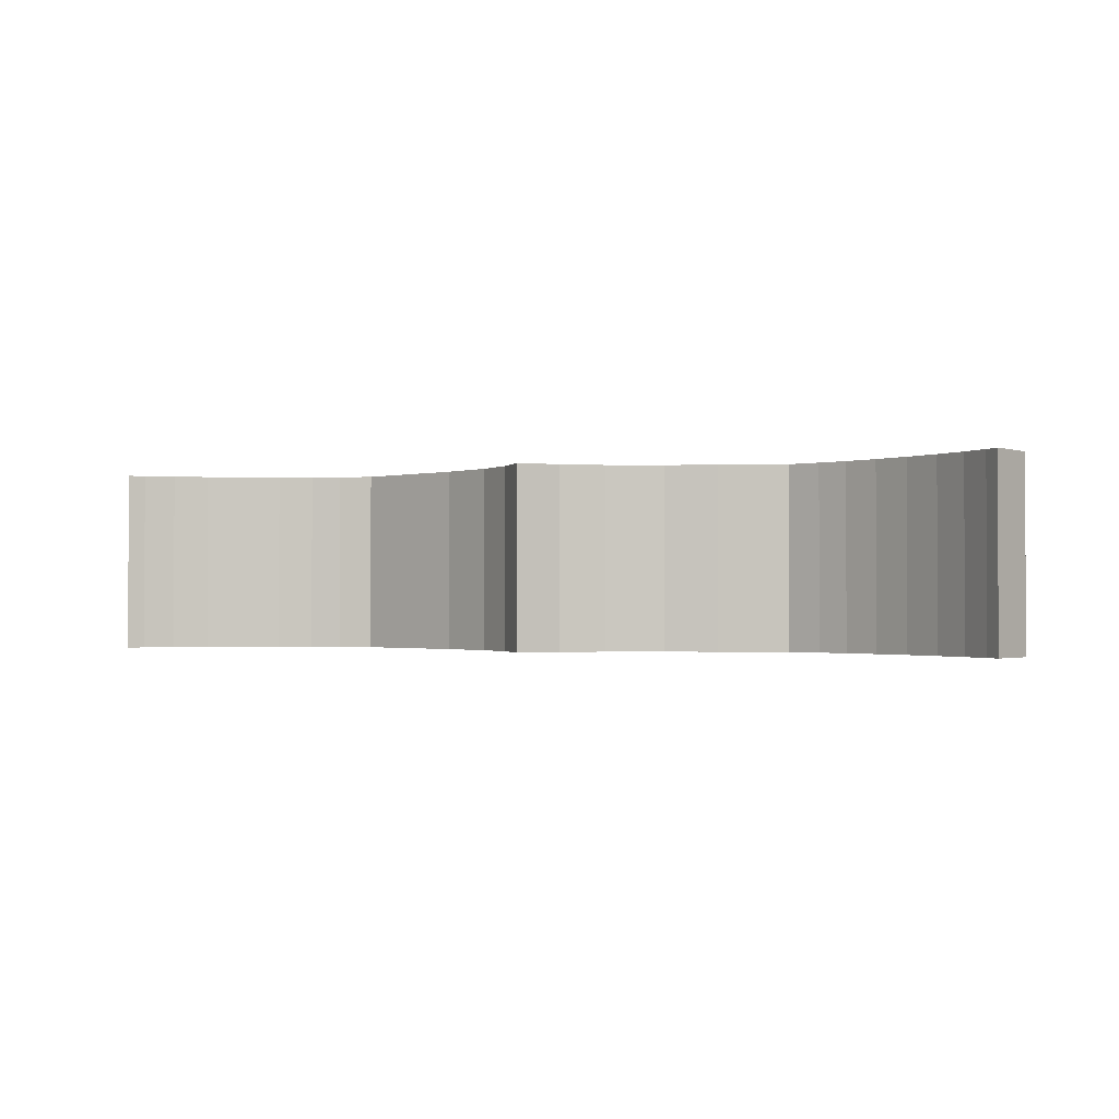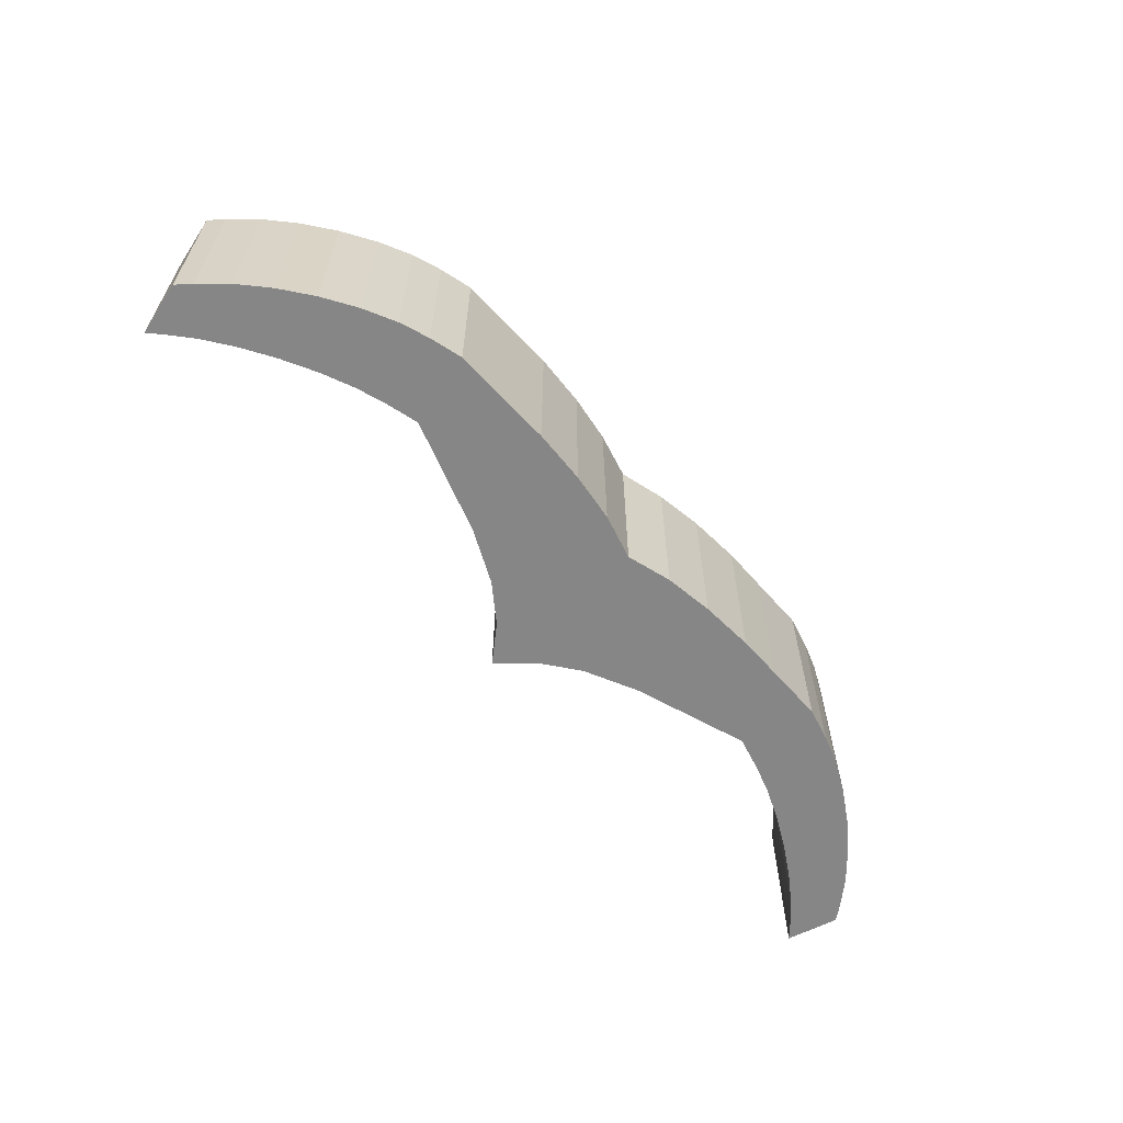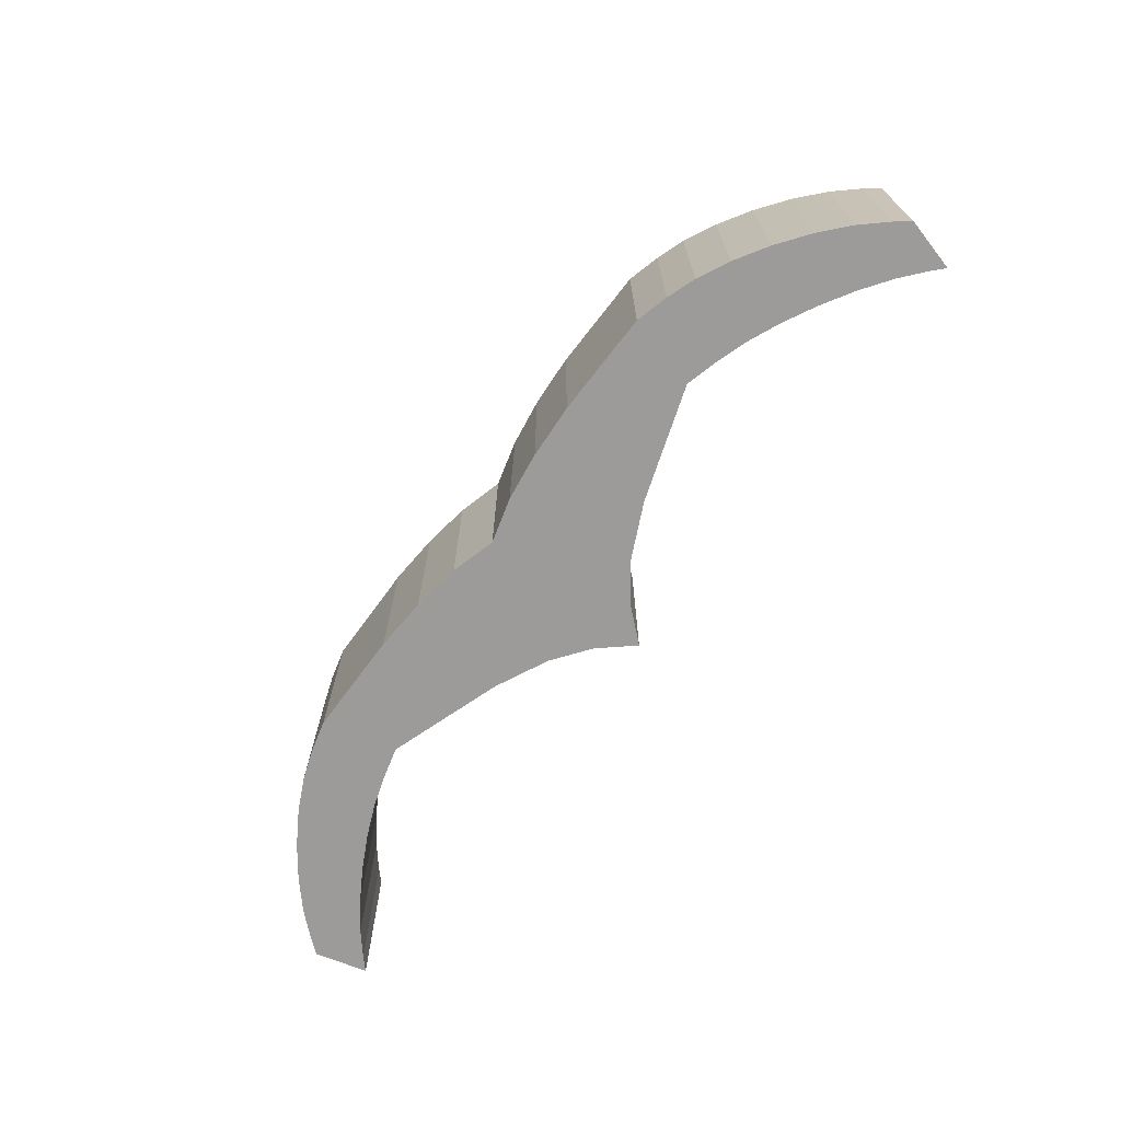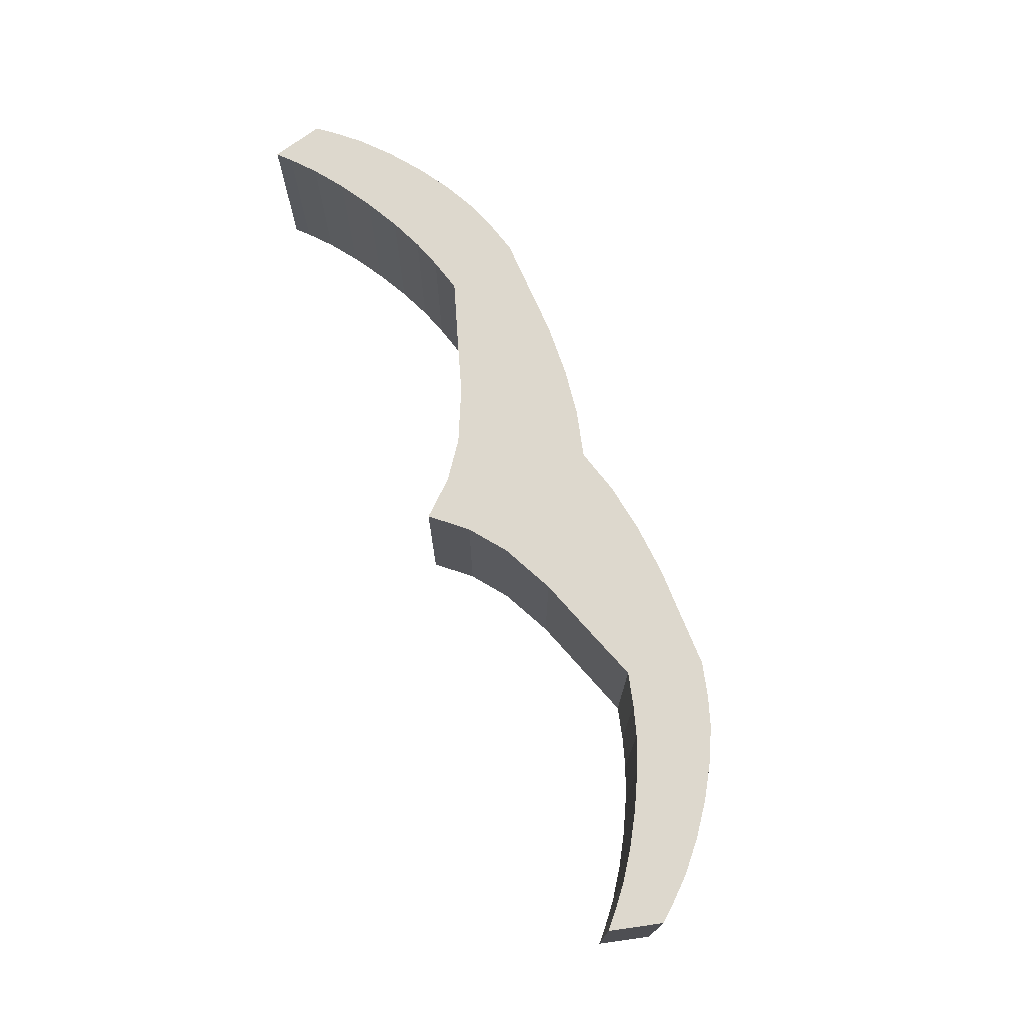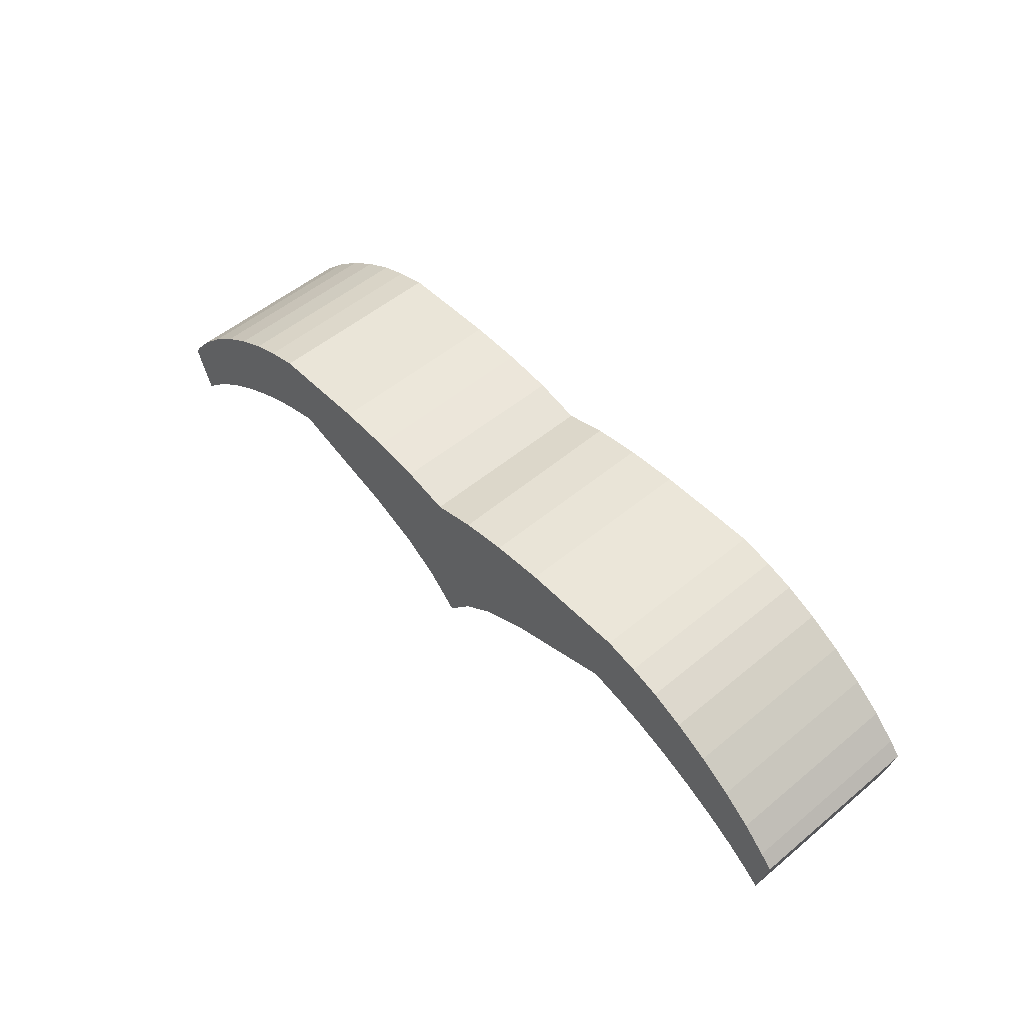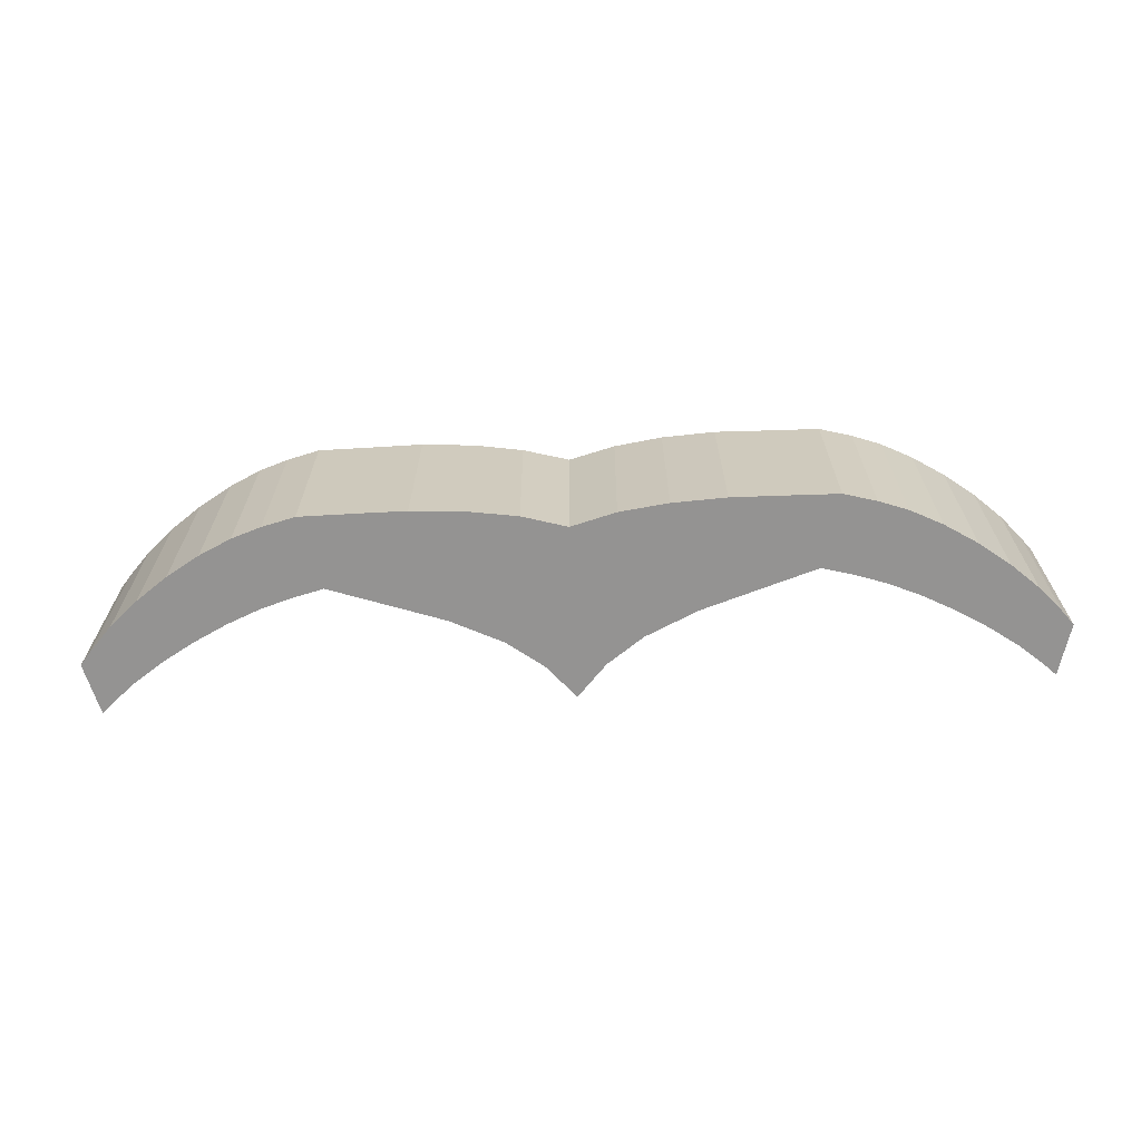
<metadata>
{"format":"obj","ext":"obj","renderer":"f3d","projection":"perspective","resolution":1024,"background":"white","views":[{"elev":-1.2,"azim":28.0,"up":"+Z"},{"elev":-62.0,"azim":135.7,"up":"+Z"},{"elev":-69.8,"azim":-123.1,"up":"+Z"},{"elev":72.3,"azim":71.0,"up":"+Z"},{"elev":53.7,"azim":48.6,"up":"+Y"},{"elev":-66.8,"azim":-173.6,"up":"+Z"}]}
</metadata>
<code>
o Cube
v 0.1429 0.07367 0.05327
v 0.1429 0.07367 -0.05327
v 0.1343 0.03007 0.05327
v 0.1343 0.03007 -0.05327
v 0.2766 -0.000933 0.05327
v 0.2766 -0.000933 -0.05327
v 0.2706 -0.03186 0.05327
v 0.2706 -0.03186 -0.05327
v 0.01923 -0.0307 -0.05327
v 0.09705 0.01474 -0.05327
v 0.03952 -0.01343 -0.05327
v 0.06913 0.003204 -0.05327
v 0.09715 0.01449 0.05327
v 0.01944 -0.03056 0.05327
v 0.06918 0.003037 0.05327
v 0.03952 -0.01349 0.05327
v 0.02228 0.06052 -0.05327
v 0.1086 0.07186 -0.05327
v 0.05063 0.06644 -0.05327
v 0.0819 0.07028 -0.05327
v 0.1086 0.07186 0.05327
v 0.02299 0.06036 0.05327
v 0.08157 0.07052 0.05327
v 0.0506 0.06645 0.05327
v 0.1624 0.06986 0.05327
v 0.2694 0.007125 0.05327
v 0.1798 0.06503 0.05327
v 0.1991 0.05708 0.05327
v 0.219 0.04653 0.05327
v 0.2382 0.03412 0.05327
v 0.2554 0.02067 0.05327
v 0.2694 0.007125 -0.05327
v 0.1624 0.06986 -0.05327
v 0.2554 0.02067 -0.05327
v 0.2382 0.03412 -0.05327
v 0.219 0.04653 -0.05327
v 0.1991 0.05708 -0.05327
v 0.1798 0.06503 -0.05327
v 0.263 -0.02554 0.05327
v 0.1538 0.02626 0.05327
v 0.2485 -0.01482 0.05327
v 0.2308 -0.004019 0.05327
v 0.2111 0.006132 0.05327
v 0.1908 0.01494 0.05327
v 0.1713 0.0218 0.05327
v 0.1538 0.02626 -0.05327
v 0.263 -0.02554 -0.05327
v 0.1713 0.0218 -0.05327
v 0.1908 0.01494 -0.05327
v 0.2111 0.006132 -0.05327
v 0.2308 -0.004019 -0.05327
v 0.2485 -0.01482 -0.05327
v -0.1513 0.05412 0.05327
v -0.1513 0.05412 -0.05327
v -0.1371 0.01203 0.05327
v -0.1371 0.01203 -0.05327
v 0.003413 -0.05137 -0.05327
v 0.003413 -0.05137 0.05327
v -0.003413 0.05137 -0.05327
v -0.003413 0.05137 0.05327
v -0.2741 -0.03752 0.05327
v -0.2741 -0.03752 -0.05327
v -0.264 -0.06738 0.05327
v -0.264 -0.06738 -0.05327
v -0.015 -0.03297 -0.05327
v -0.09814 0.00177 -0.05327
v -0.0374 -0.01854 -0.05327
v -0.06895 -0.00597 -0.05327
v -0.09822 0.001513 0.05327
v -0.01522 -0.03286 0.05327
v -0.06897 -0.006142 0.05327
v -0.03738 -0.0186 0.05327
v -0.03009 0.05704 -0.05327
v -0.1172 0.05686 -0.05327
v -0.05897 0.05916 -0.05327
v -0.09048 0.05883 -0.05327
v -0.1172 0.05686 0.05327
v -0.03077 0.05679 0.05327
v -0.09018 0.05911 0.05327
v -0.05895 0.05917 0.05327
v -0.1702 0.04777 0.05327
v -0.2679 -0.02857 0.05327
v -0.1868 0.04068 0.05327
v -0.2049 0.03024 0.05327
v -0.2233 0.01715 0.05327
v -0.2407 0.002297 0.05327
v -0.2559 -0.0133 0.05327
v -0.2679 -0.02857 -0.05327
v -0.1702 0.04777 -0.05327
v -0.2559 -0.0133 -0.05327
v -0.2407 0.002297 -0.05327
v -0.2233 0.01715 -0.05327
v -0.2049 0.03024 -0.05327
v -0.1868 0.04068 -0.05327
v -0.2573 -0.06011 0.05327
v -0.156 0.005673 0.05327
v -0.2443 -0.04756 0.05327
v -0.2282 -0.03452 0.05327
v -0.2101 -0.02185 0.05327
v -0.1911 -0.01044 0.05327
v -0.1727 -0.00105 0.05327
v -0.156 0.005673 -0.05327
v -0.2573 -0.06011 -0.05327
v -0.1727 -0.00105 -0.05327
v -0.1911 -0.01044 -0.05327
v -0.2101 -0.02185 -0.05327
v -0.2282 -0.03452 -0.05327
v -0.2443 -0.04756 -0.05327
f 47 32 6 8
f 17 59 60 22
f 17 9 57 59
f 13 10 4 3
f 18 21 1 2
f 14 22 60 58
f 21 13 3 1
f 10 18 2 4
f 26 39 7 5
f 32 26 5 6
f 39 47 8 7
f 8 6 5 7
f 4 2 33 46
f 3 4 46 40
f 1 3 40 25
f 10 13 15 12
f 12 15 16 11
f 11 16 14 9
f 9 17 19 11
f 11 19 20 12
f 12 20 18 10
f 13 21 23 15
f 15 23 24 16
f 16 24 22 14
f 17 22 24 19
f 19 24 23 20
f 20 23 21 18
f 9 14 58 57
f 33 25 27 38
f 38 27 28 37
f 37 28 29 36
f 36 29 30 35
f 35 30 31 34
f 34 31 26 32
f 47 39 41 52
f 52 41 42 51
f 51 42 43 50
f 50 43 44 49
f 49 44 45 48
f 48 45 40 46
f 39 26 31 41
f 41 31 30 42
f 42 30 29 43
f 43 29 28 44
f 44 28 27 45
f 45 27 25 40
f 46 33 38 48
f 48 38 37 49
f 49 37 36 50
f 50 36 35 51
f 51 35 34 52
f 52 34 32 47
f 2 1 25 33
f 103 64 62 88
f 73 78 60 59
f 73 59 57 65
f 69 55 56 66
f 74 54 53 77
f 70 58 60 78
f 77 53 55 69
f 66 56 54 74
f 82 61 63 95
f 88 62 61 82
f 95 63 64 103
f 64 63 61 62
f 56 102 89 54
f 55 96 102 56
f 53 81 96 55
f 66 68 71 69
f 68 67 72 71
f 67 65 70 72
f 65 67 75 73
f 67 68 76 75
f 68 66 74 76
f 69 71 79 77
f 71 72 80 79
f 72 70 78 80
f 73 75 80 78
f 75 76 79 80
f 76 74 77 79
f 65 57 58 70
f 89 94 83 81
f 94 93 84 83
f 93 92 85 84
f 92 91 86 85
f 91 90 87 86
f 90 88 82 87
f 103 108 97 95
f 108 107 98 97
f 107 106 99 98
f 106 105 100 99
f 105 104 101 100
f 104 102 96 101
f 95 97 87 82
f 97 98 86 87
f 98 99 85 86
f 99 100 84 85
f 100 101 83 84
f 101 96 81 83
f 102 104 94 89
f 104 105 93 94
f 105 106 92 93
f 106 107 91 92
f 107 108 90 91
f 108 103 88 90
f 54 89 81 53

</code>
